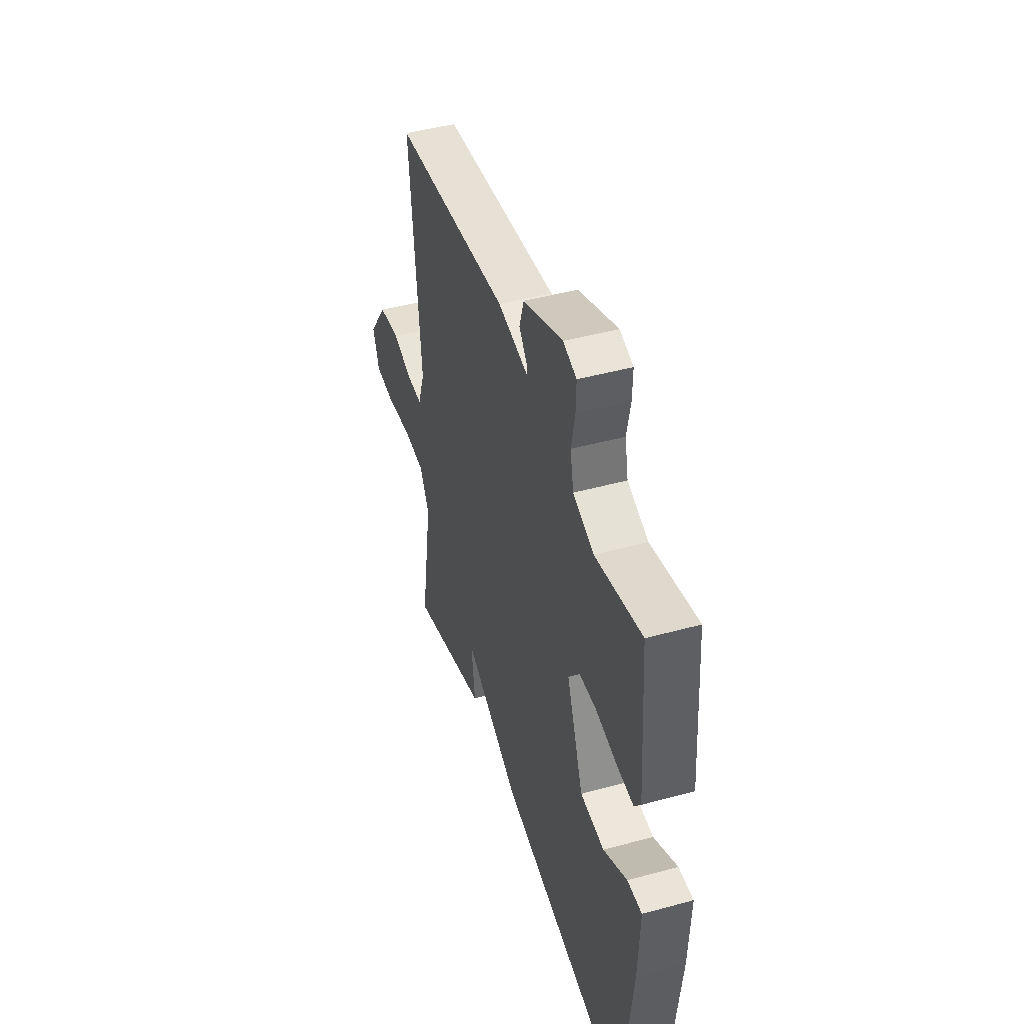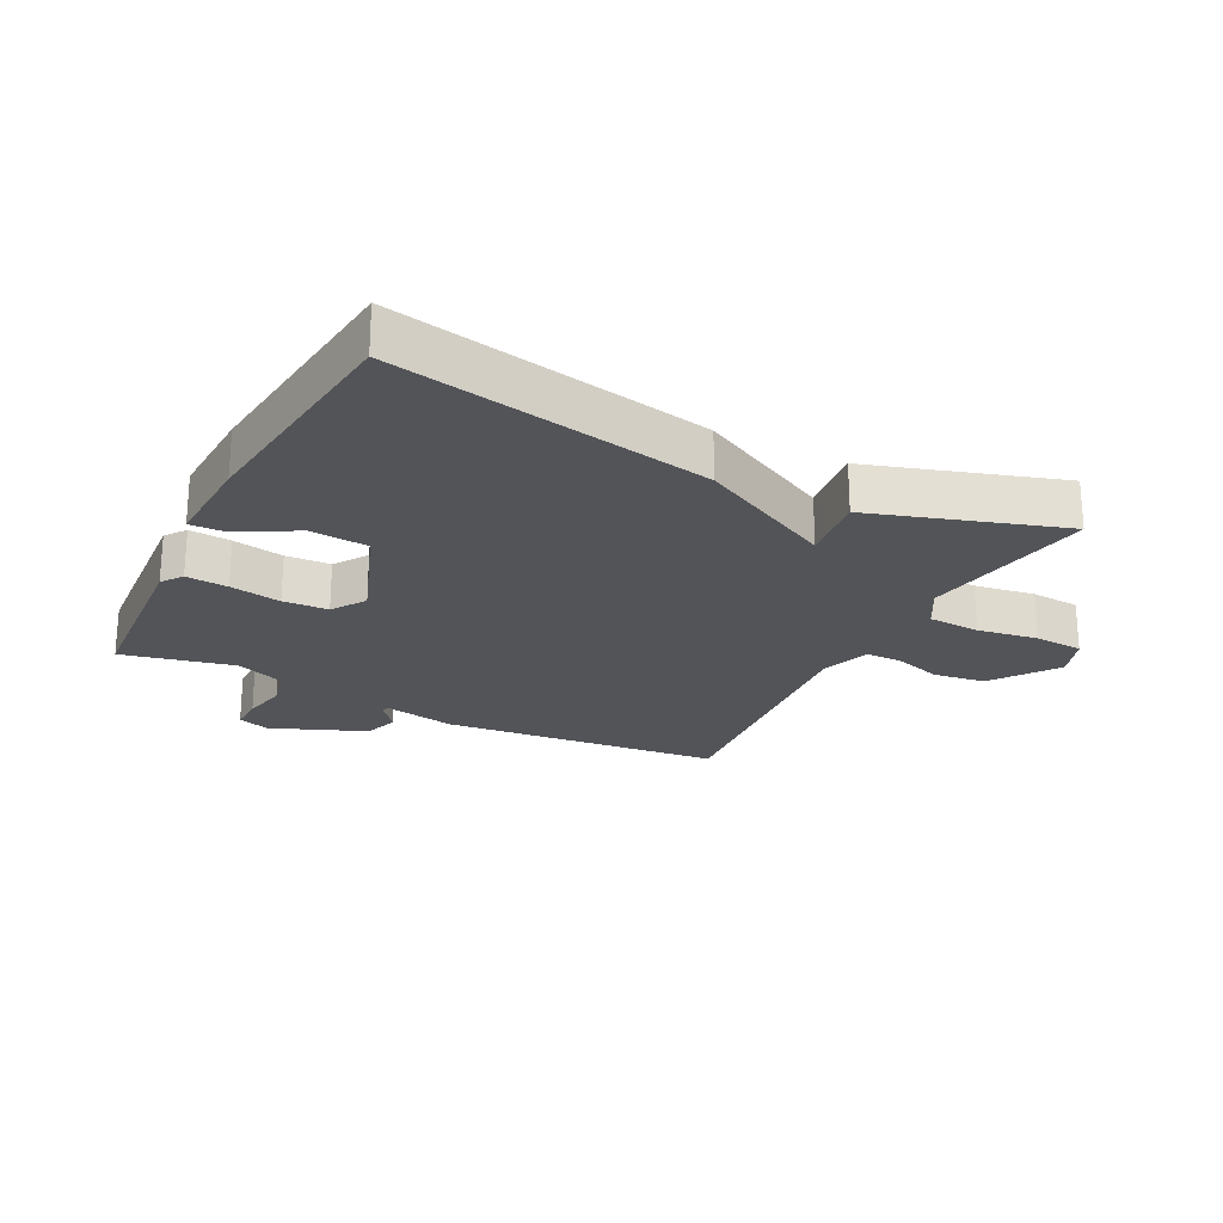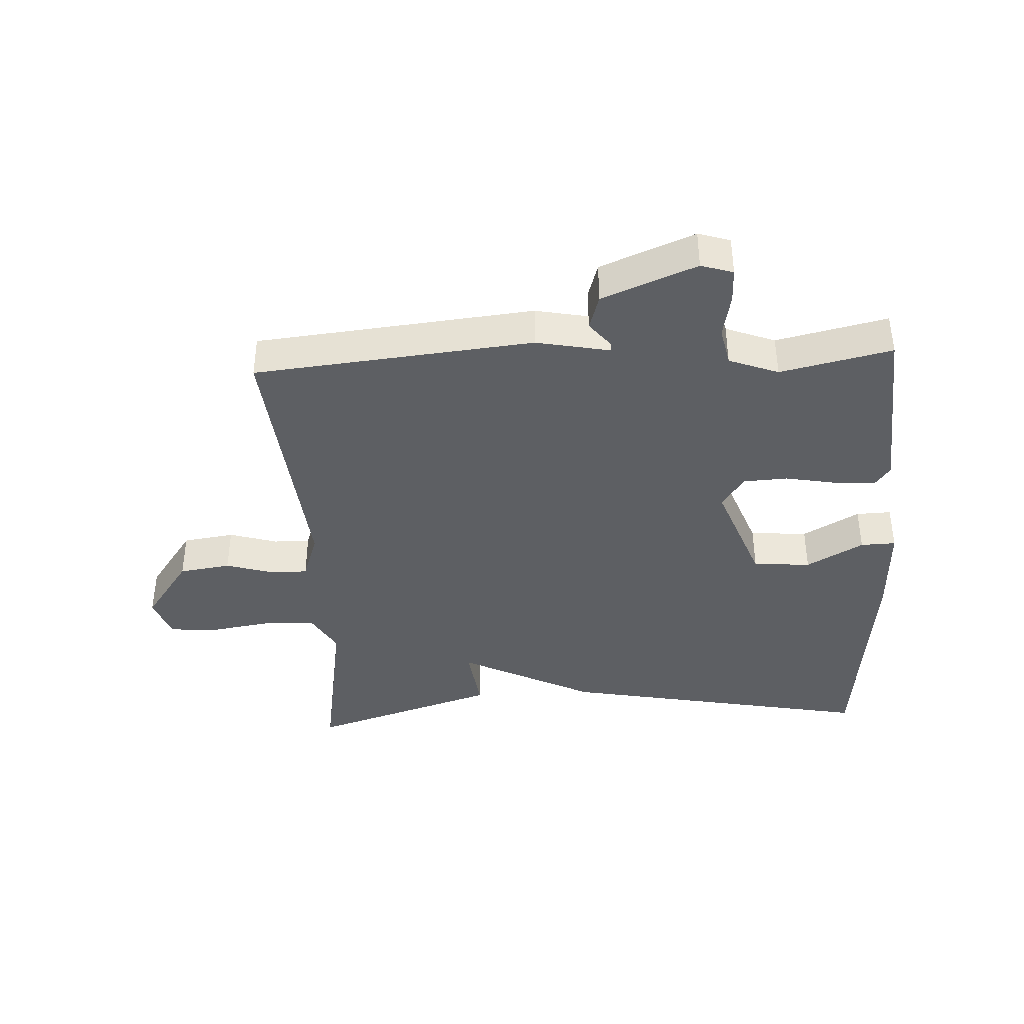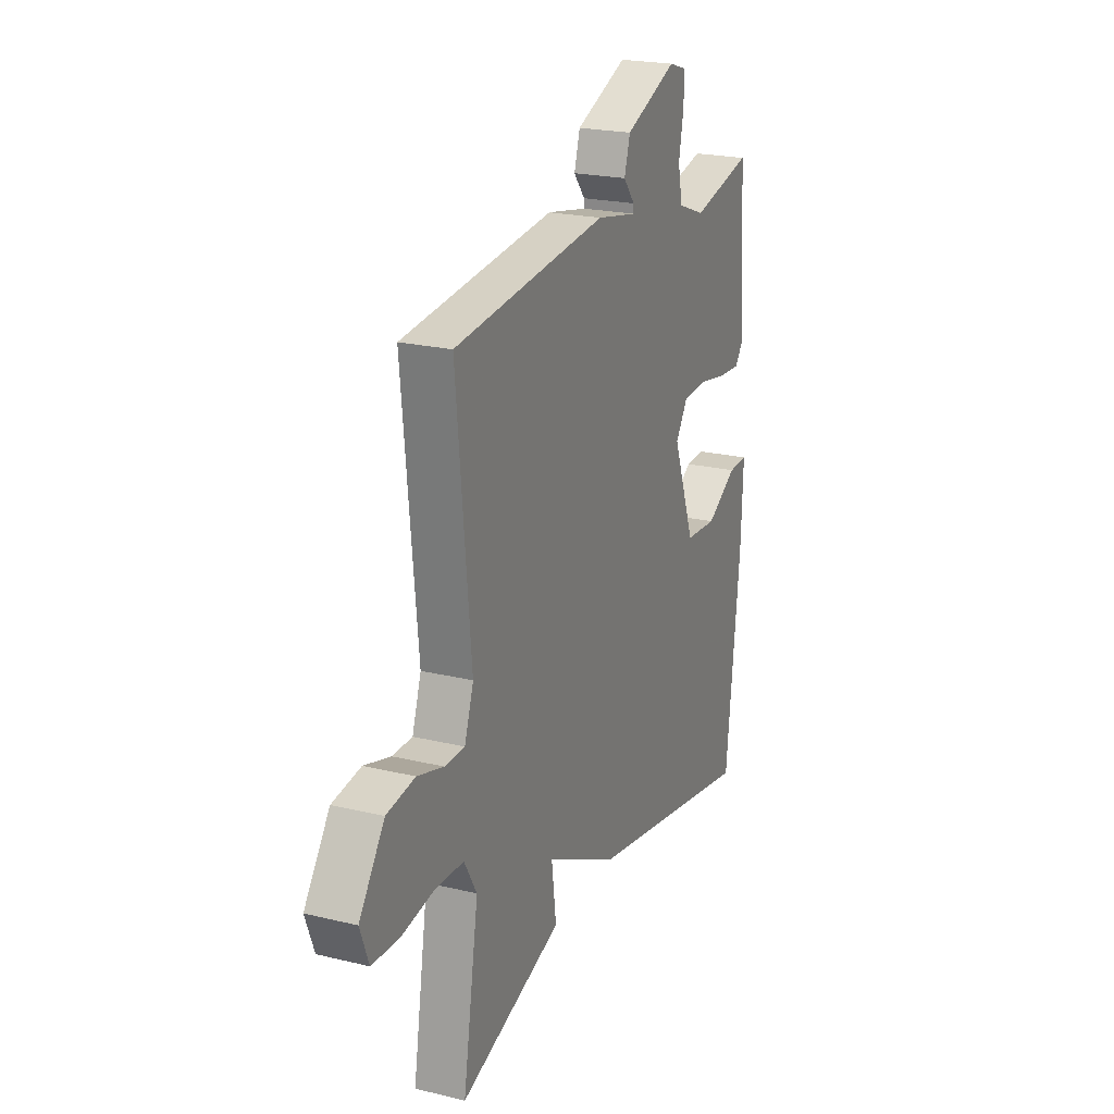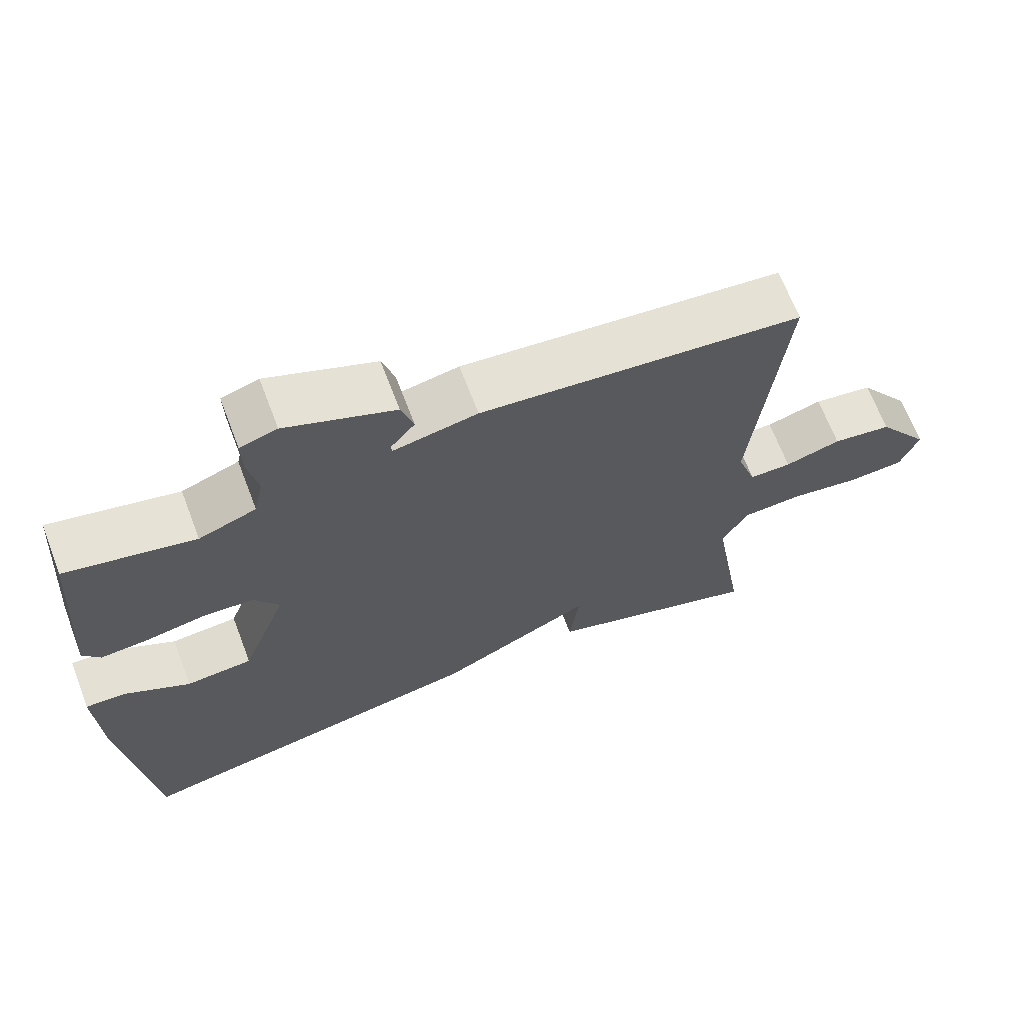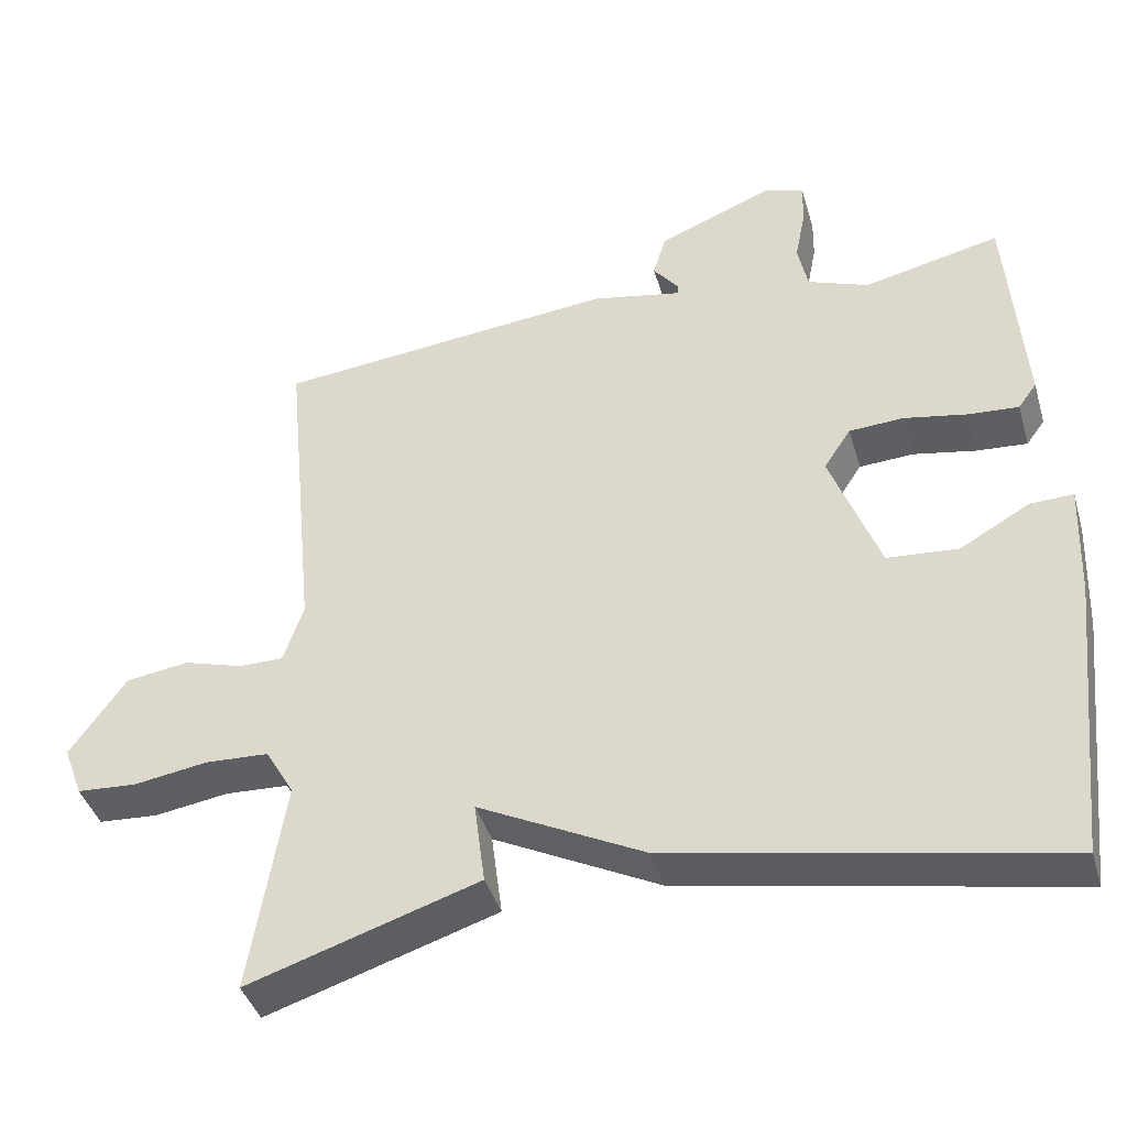
<metadata>
{"format":"obj","ext":"obj","renderer":"f3d","projection":"perspective","resolution":1024,"background":"white","views":[{"elev":45.6,"azim":72.5,"up":"+Z"},{"elev":-23.2,"azim":152.8,"up":"+Y"},{"elev":-39.8,"azim":2.9,"up":"+Y"},{"elev":22.1,"azim":-67.2,"up":"+Z"},{"elev":67.3,"azim":159.1,"up":"+Z"},{"elev":-41.0,"azim":16.1,"up":"+Z"}]}
</metadata>
<code>
v 0.5 0.07 -0.5
v -0.001 0.07 -0.404
v -0.215 0.07 -0.296
v -0.201 0.07 -0.404
v -0.5 0.07 -0.5
v -0.455 0.07 -0.223
v -0.492 0.07 -0.159
v -0.575 0.07 -0.155
v -0.671 0.07 -0.17
v -0.749 0.07 -0.165
v -0.774 0.07 -0.098
v -0.701 0.07 0.005
v -0.619 0.07 0.017
v -0.542 0.07 -0.006
v -0.484 0.07 -0.006
v -0.458 0.07 0.071
v -0.5 0.07 0.5
v -0.056 0.07 0.545
v 0.061 0.07 0.522
v 0.061 0.07 0.536
v 0.028 0.07 0.577
v 0.045 0.07 0.633
v 0.195 0.07 0.694
v 0.246 0.07 0.678
v 0.245 0.07 0.623
v 0.231 0.07 0.552
v 0.244 0.07 0.49
v 0.323 0.07 0.46
v 0.5 0.07 0.5
v 0.521 0.07 0.216
v 0.497 0.07 0.183
v 0.431 0.07 0.188
v 0.35 0.07 0.203
v 0.279 0.07 0.199
v 0.244 0.07 0.146
v 0.308 0.07 -0.025
v 0.4 0.07 -0.032
v 0.49 0.07 0.019
v 0.546 0.07 0.021
v 0.54 0.07 -0.13
v 0.5 0 -0.5
v -0.001 0 -0.404
v -0.215 0 -0.296
v -0.201 0 -0.404
v -0.5 0 -0.5
v -0.455 0 -0.223
v -0.492 0 -0.159
v -0.575 0 -0.155
v -0.671 0 -0.17
v -0.749 0 -0.165
v -0.774 0 -0.098
v -0.701 0 0.005
v -0.619 0 0.017
v -0.542 0 -0.006
v -0.484 0 -0.006
v -0.458 0 0.071
v -0.5 0 0.5
v -0.056 0 0.545
v 0.061 0 0.522
v 0.061 0 0.536
v 0.028 0 0.577
v 0.045 0 0.633
v 0.195 0 0.694
v 0.246 0 0.678
v 0.245 0 0.623
v 0.231 0 0.552
v 0.244 0 0.49
v 0.323 0 0.46
v 0.5 0 0.5
v 0.521 0 0.216
v 0.497 0 0.183
v 0.431 0 0.188
v 0.35 0 0.203
v 0.279 0 0.199
v 0.244 0 0.146
v 0.308 0 -0.025
v 0.4 0 -0.032
v 0.49 0 0.019
v 0.546 0 0.021
v 0.54 0 -0.13
f 40 1 2
f 39 40 2
f 38 39 2
f 37 38 2
f 36 37 2 3
f 35 36 3
f 34 35 3
f 31 32 33
f 30 31 33
f 29 30 33
f 28 29 33
f 27 28 33 34
f 26 27 34 3
f 24 25 26
f 23 24 26
f 22 23 26
f 21 22 26
f 20 21 26
f 19 20 26
f 16 17 18 19
f 19 26 3
f 16 19 3
f 15 16 3
f 12 13 14
f 11 12 14
f 10 11 14
f 9 10 14
f 8 9 14
f 7 8 14 15
f 15 3 4
f 7 15 4
f 6 7 4
f 4 5 6
f 42 41 80
f 42 80 79
f 42 79 78
f 42 78 77
f 43 42 77 76
f 43 76 75
f 43 75 74
f 73 72 71
f 73 71 70
f 73 70 69
f 73 69 68
f 74 73 68 67
f 43 74 67 66
f 66 65 64
f 66 64 63
f 66 63 62
f 66 62 61
f 66 61 60
f 66 60 59
f 59 58 57 56
f 43 66 59
f 43 59 56
f 43 56 55
f 54 53 52
f 54 52 51
f 54 51 50
f 54 50 49
f 54 49 48
f 55 54 48 47
f 44 43 55
f 44 55 47
f 44 47 46
f 46 45 44
f 1 41 42 2
f 2 42 43 3
f 3 43 44 4
f 4 44 45 5
f 5 45 46 6
f 6 46 47 7
f 7 47 48 8
f 8 48 49 9
f 9 49 50 10
f 10 50 51 11
f 11 51 52 12
f 12 52 53 13
f 13 53 54 14
f 14 54 55 15
f 15 55 56 16
f 16 56 57 17
f 17 57 58 18
f 18 58 59 19
f 19 59 60 20
f 20 60 61 21
f 21 61 62 22
f 22 62 63 23
f 23 63 64 24
f 24 64 65 25
f 25 65 66 26
f 26 66 67 27
f 27 67 68 28
f 28 68 69 29
f 29 69 70 30
f 30 70 71 31
f 31 71 72 32
f 32 72 73 33
f 33 73 74 34
f 34 74 75 35
f 35 75 76 36
f 36 76 77 37
f 37 77 78 38
f 38 78 79 39
f 39 79 80 40
f 40 80 41 1

</code>
